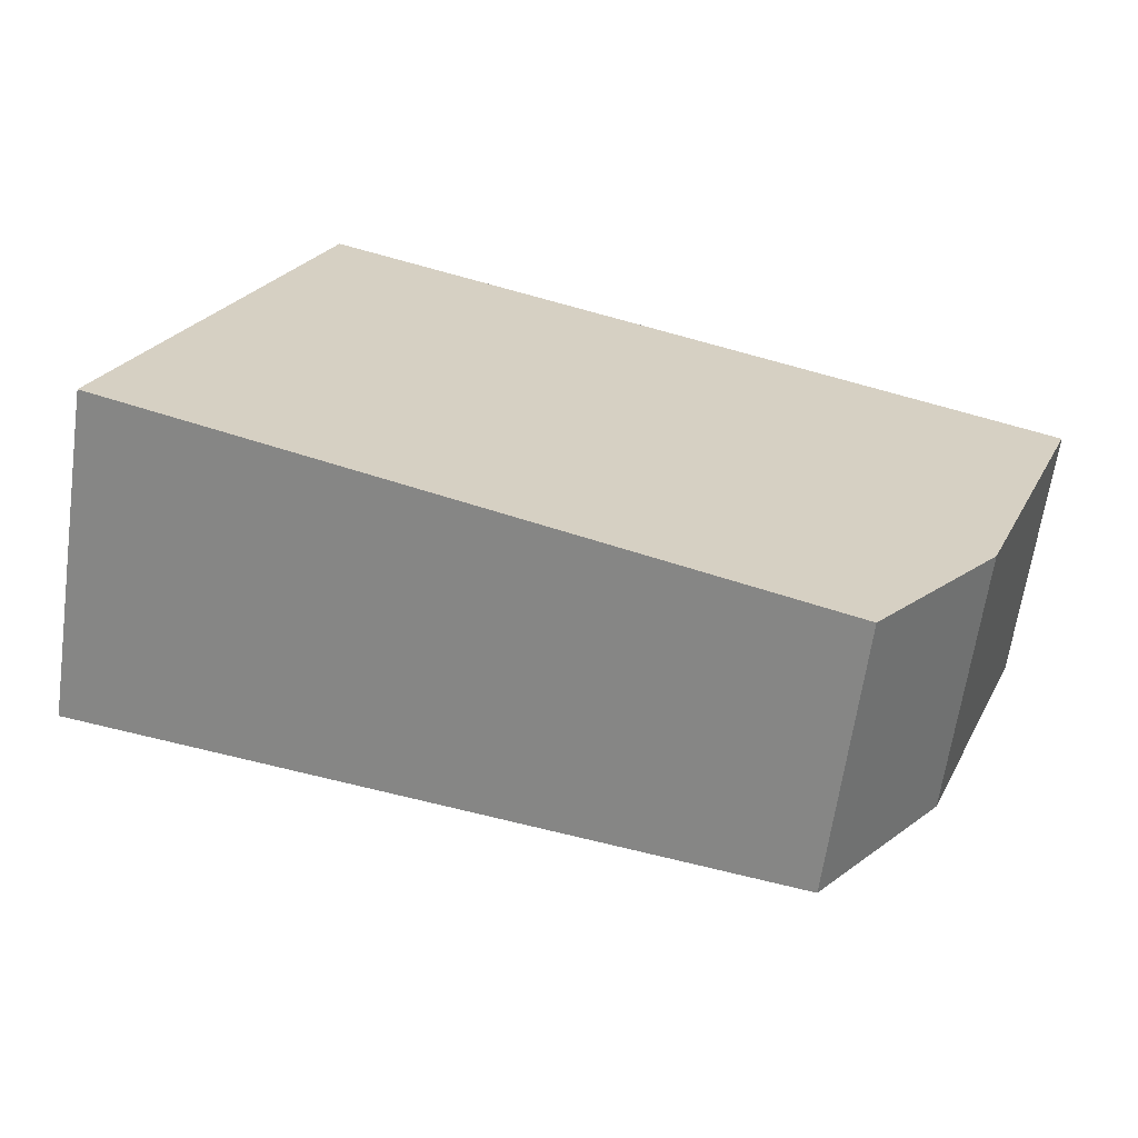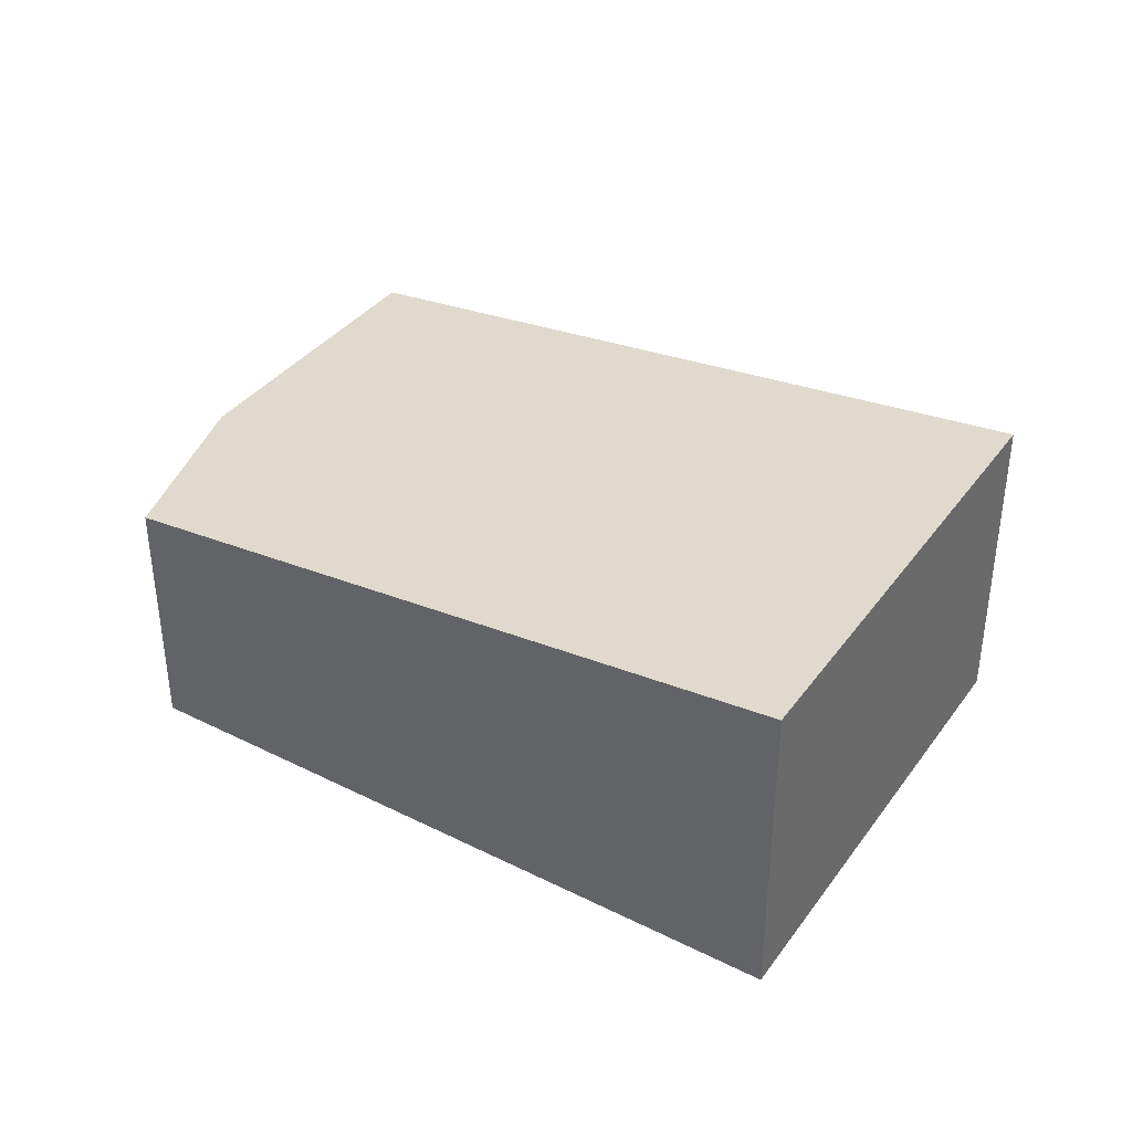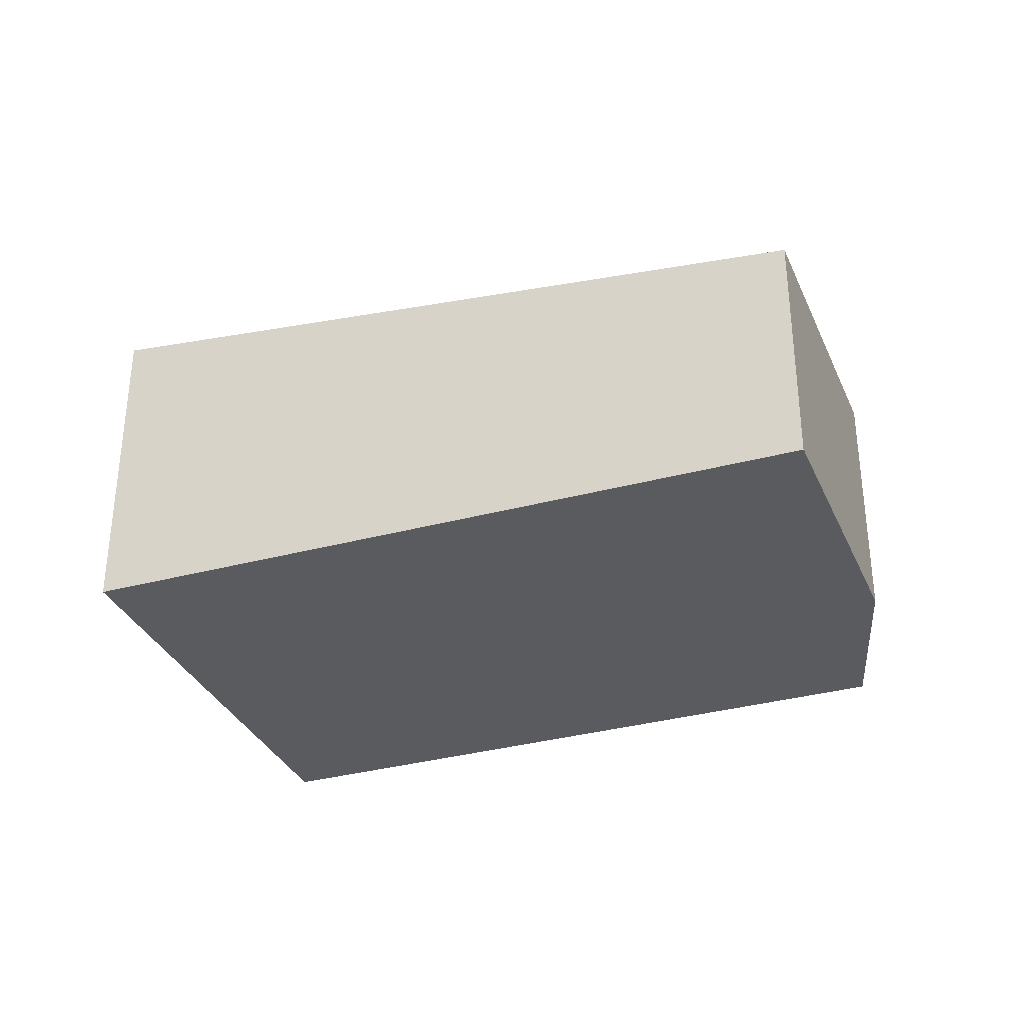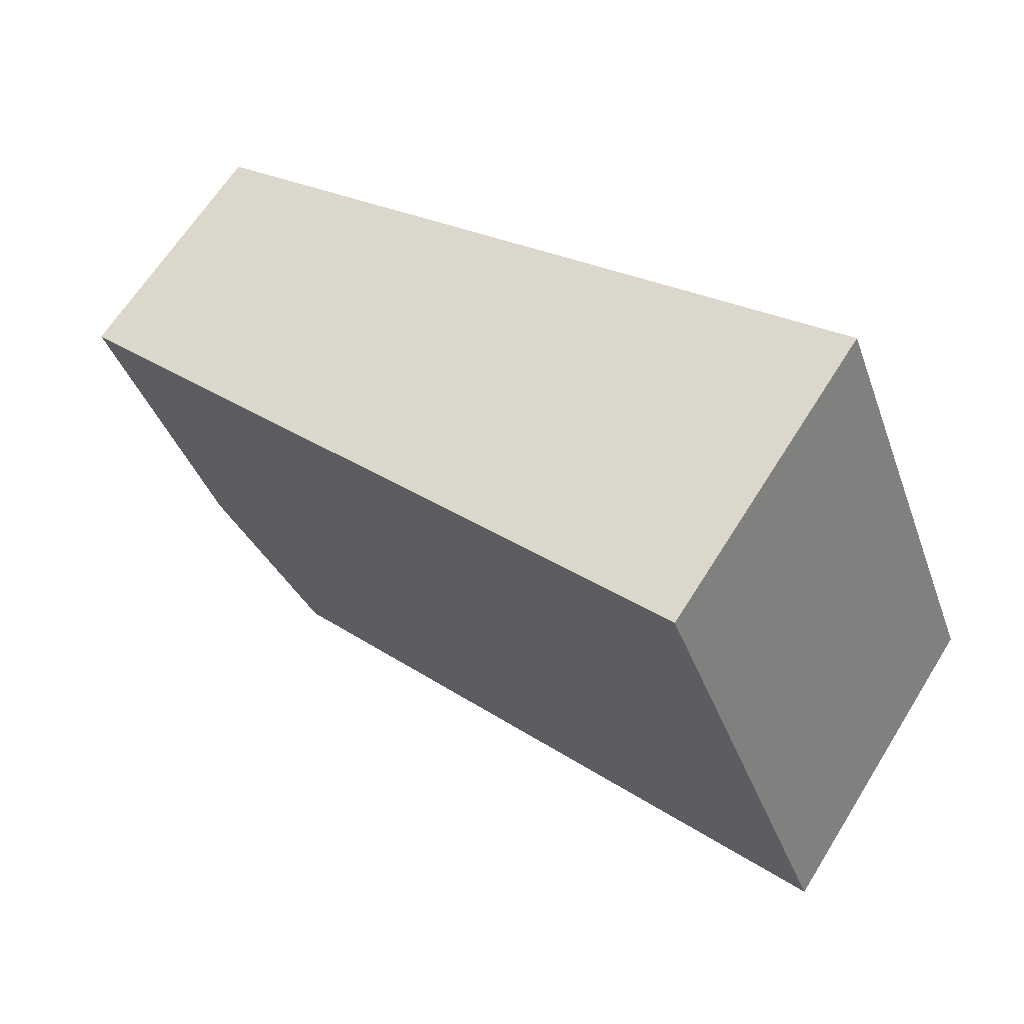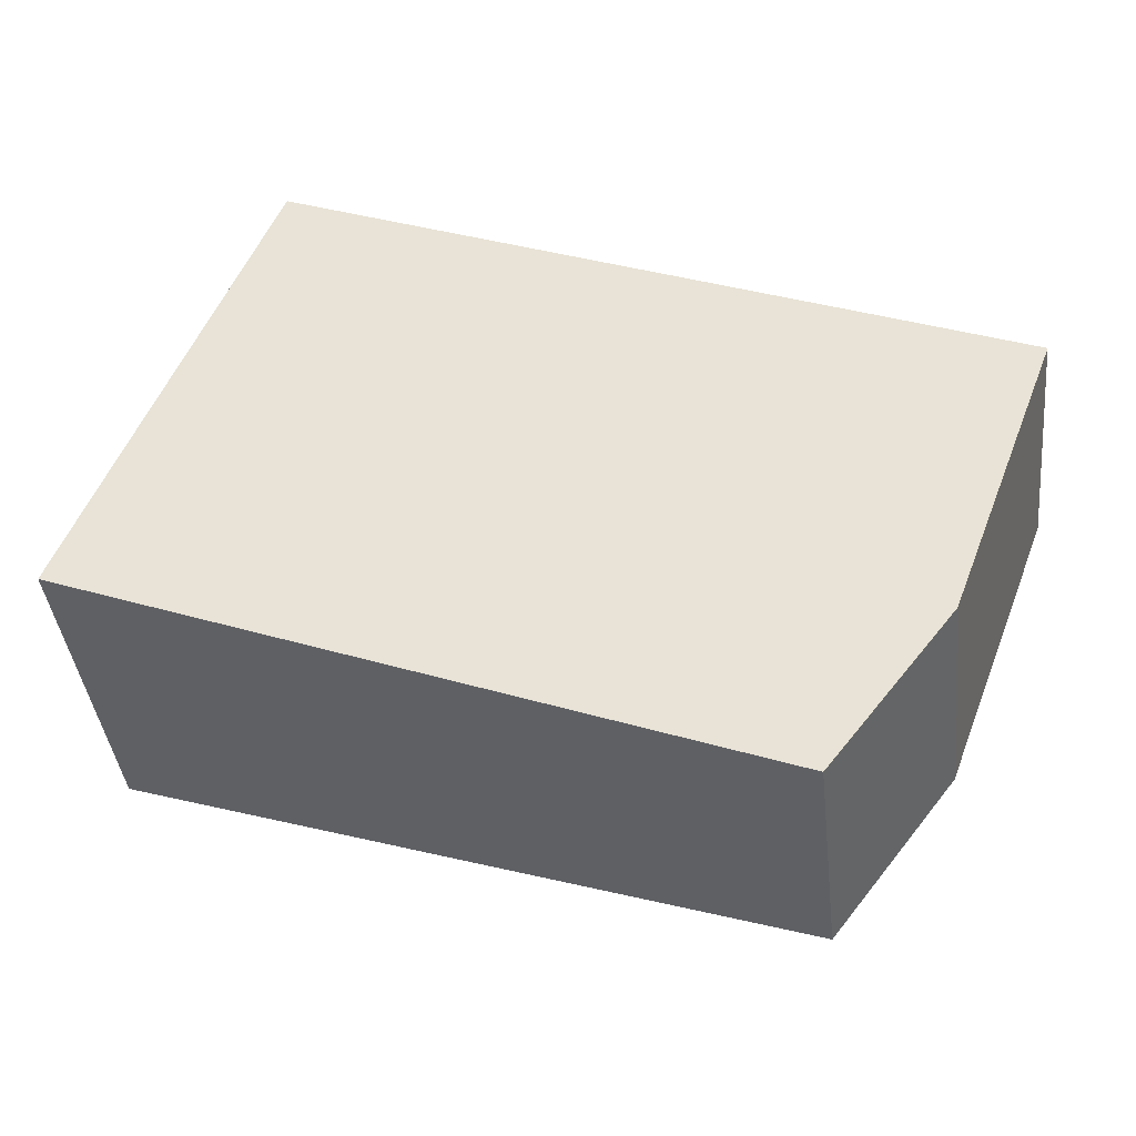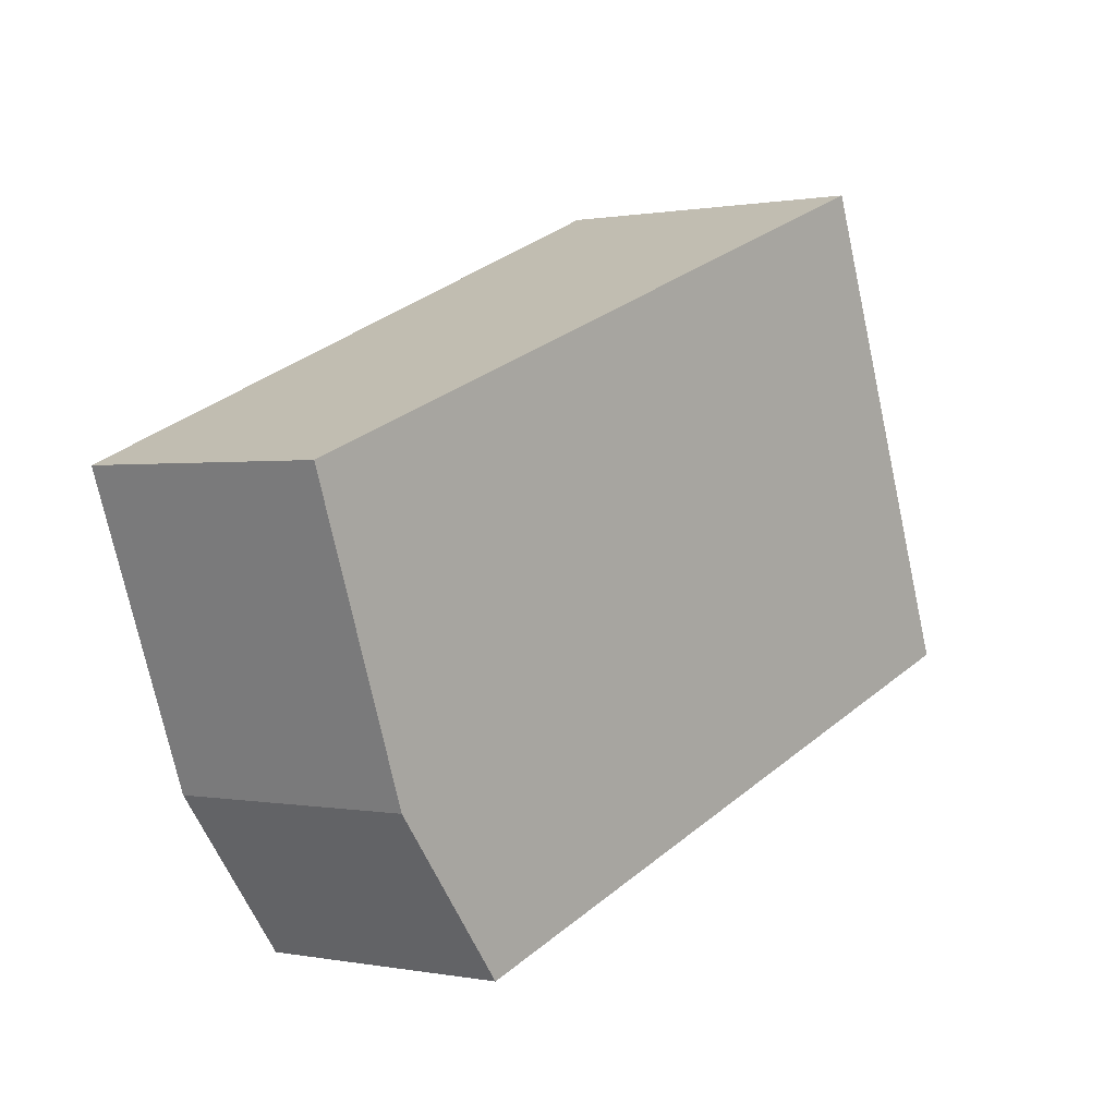
<metadata>
{"format":"obj","ext":"obj","renderer":"f3d","projection":"perspective","resolution":1024,"background":"white","views":[{"elev":-64.0,"azim":-8.0,"up":"+Z"},{"elev":37.7,"azim":-126.5,"up":"+Y"},{"elev":-32.9,"azim":42.1,"up":"+Y"},{"elev":64.5,"azim":-148.1,"up":"+Z"},{"elev":-39.7,"azim":6.3,"up":"+Z"},{"elev":0.5,"azim":125.6,"up":"+Z"}]}
</metadata>
<code>
v  1.73 3.002 4.329
v  6.191 2.346 -2.378
v  0 3.002 1.838e-16
v  8.2 2.314 1.764
v  7.305 2.297 -0.942
v  8.311 2.302 1.72
v  8.311 -1.053e-16 1.72
v  7.305 5.768e-17 -0.942
v  6.191 1.456e-16 -2.378
v  0 0 0
v  1.73 -2.651e-16 4.329
v  8.2 -1.08e-16 1.764
g defaultobject
f 1 2 3
f 2 1 4
f 2 4 5
f 5 4 6
f 7 5 6
f 5 7 8
f 5 9 2
f 9 5 8
f 2 10 3
f 10 2 9
f 10 1 3
f 1 10 11
f 11 4 1
f 4 11 12
f 4 12 6
f 6 12 7
f 9 11 10
f 11 9 8
f 11 8 12
f 12 8 7

</code>
